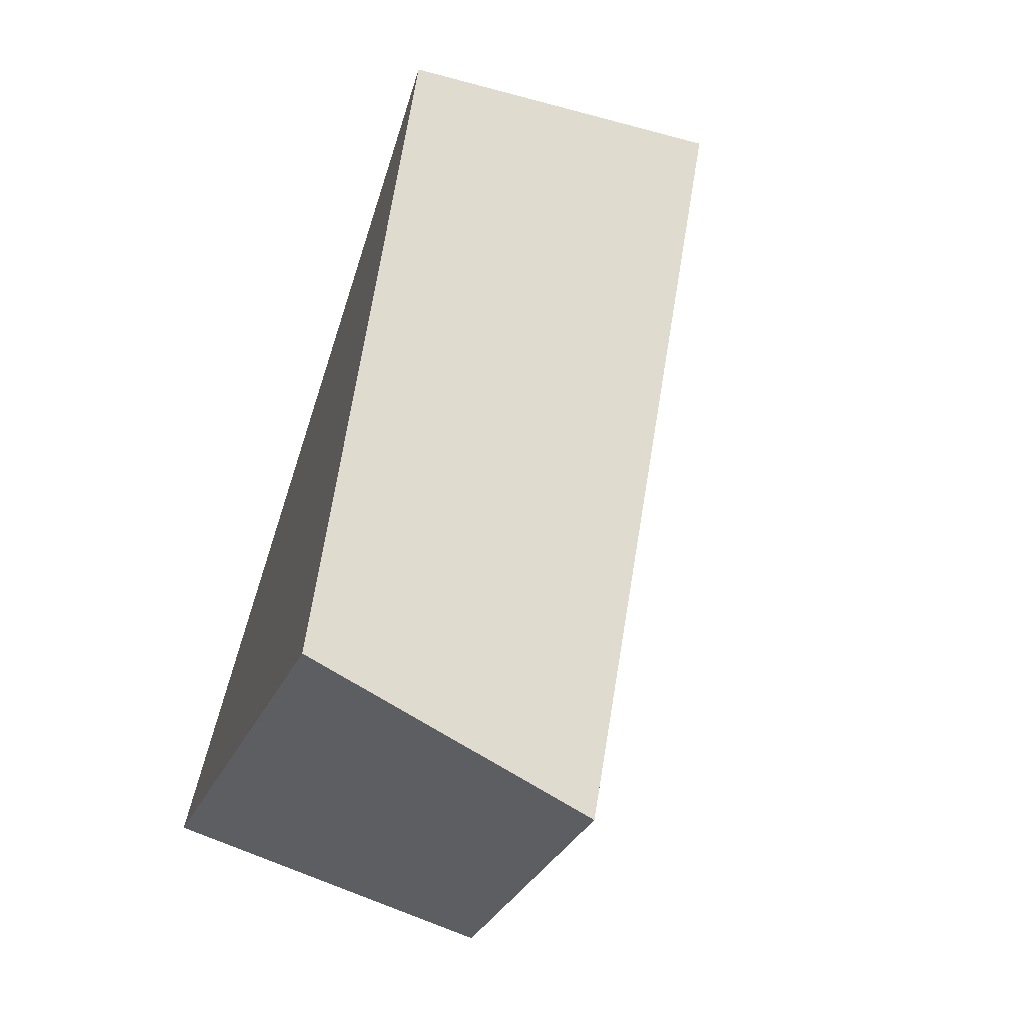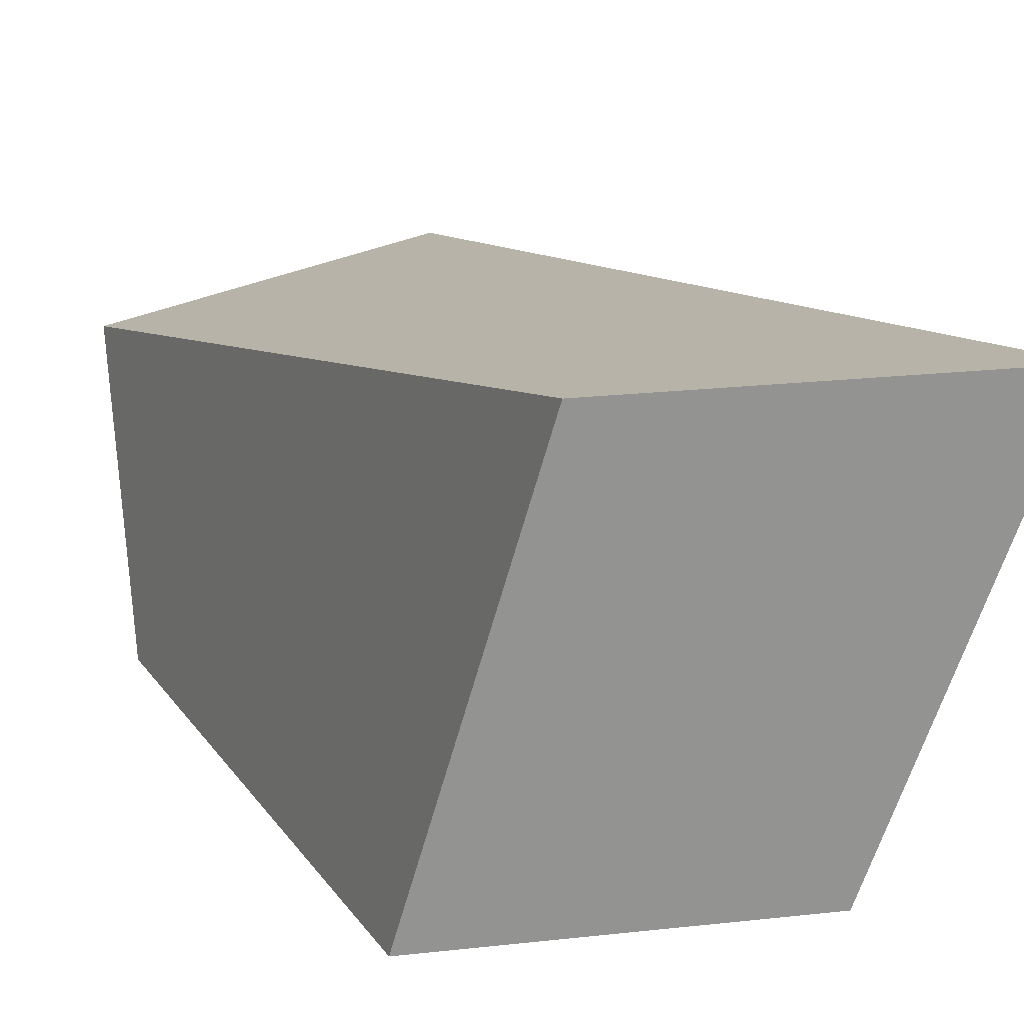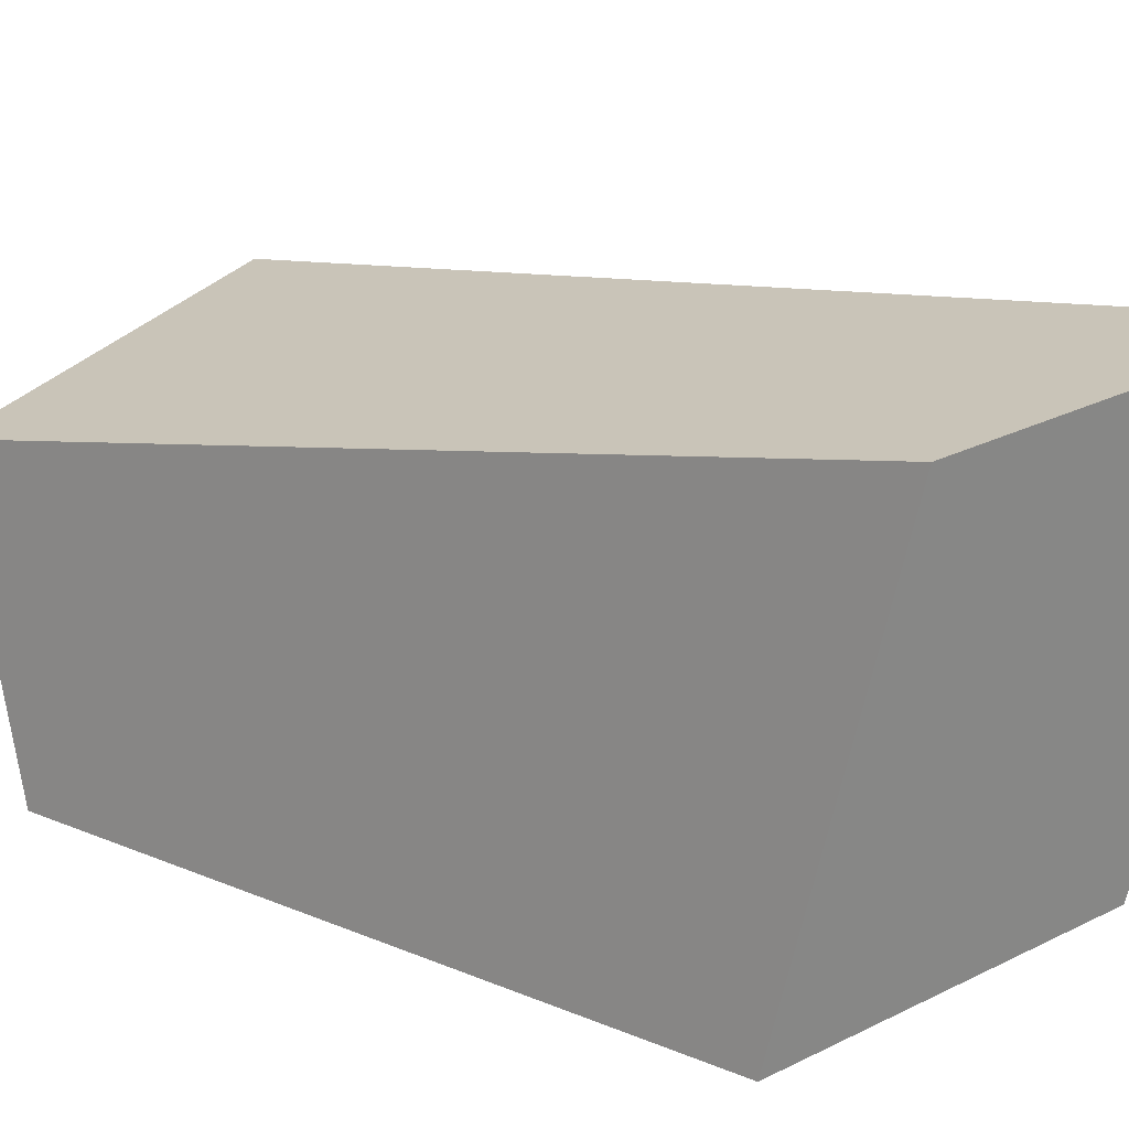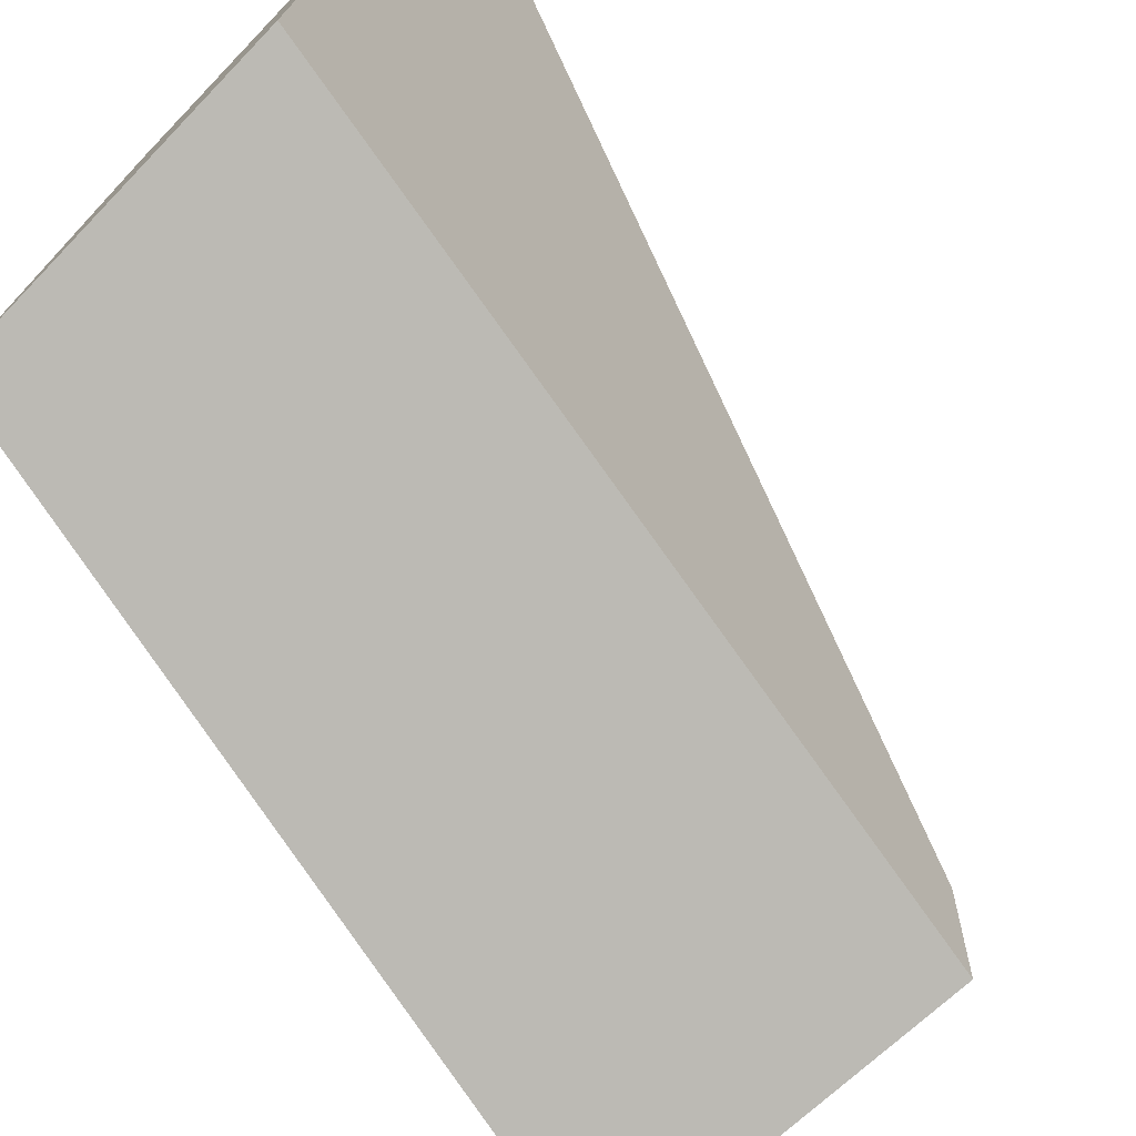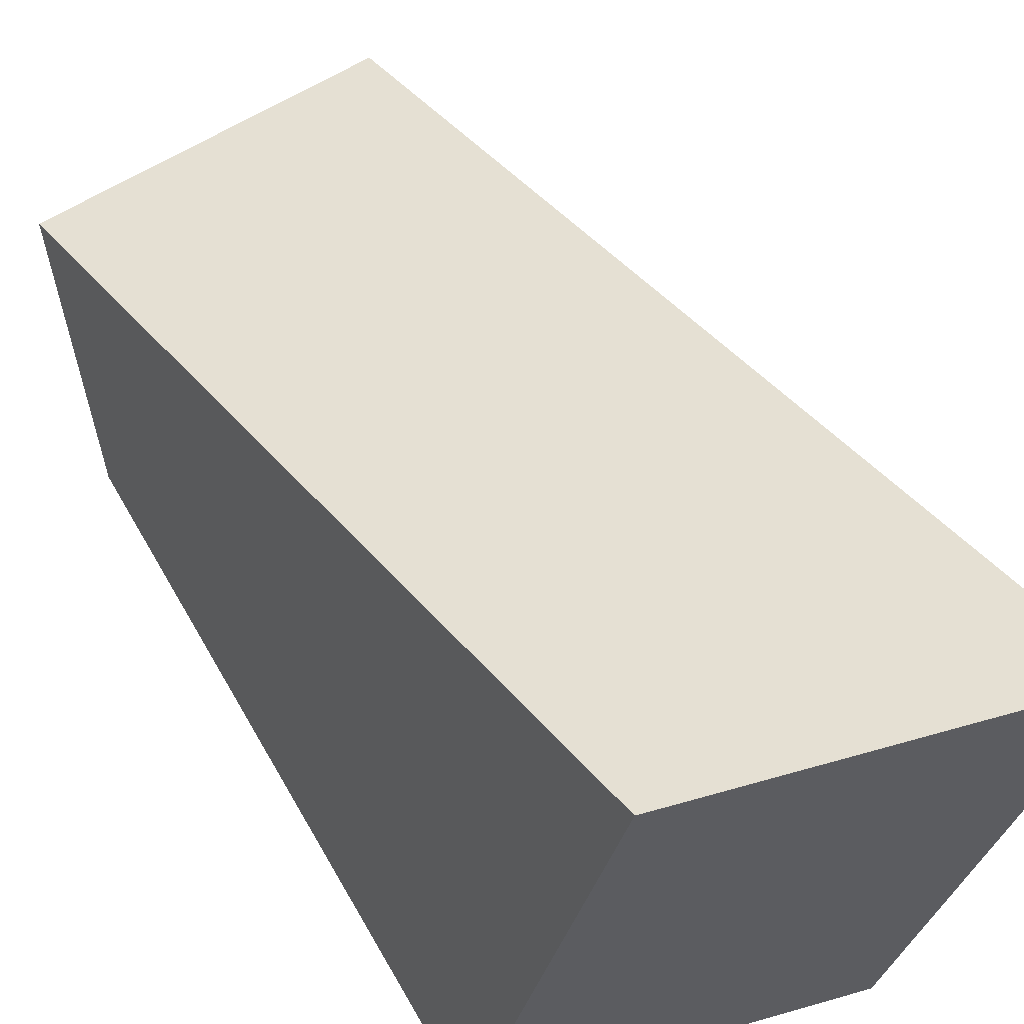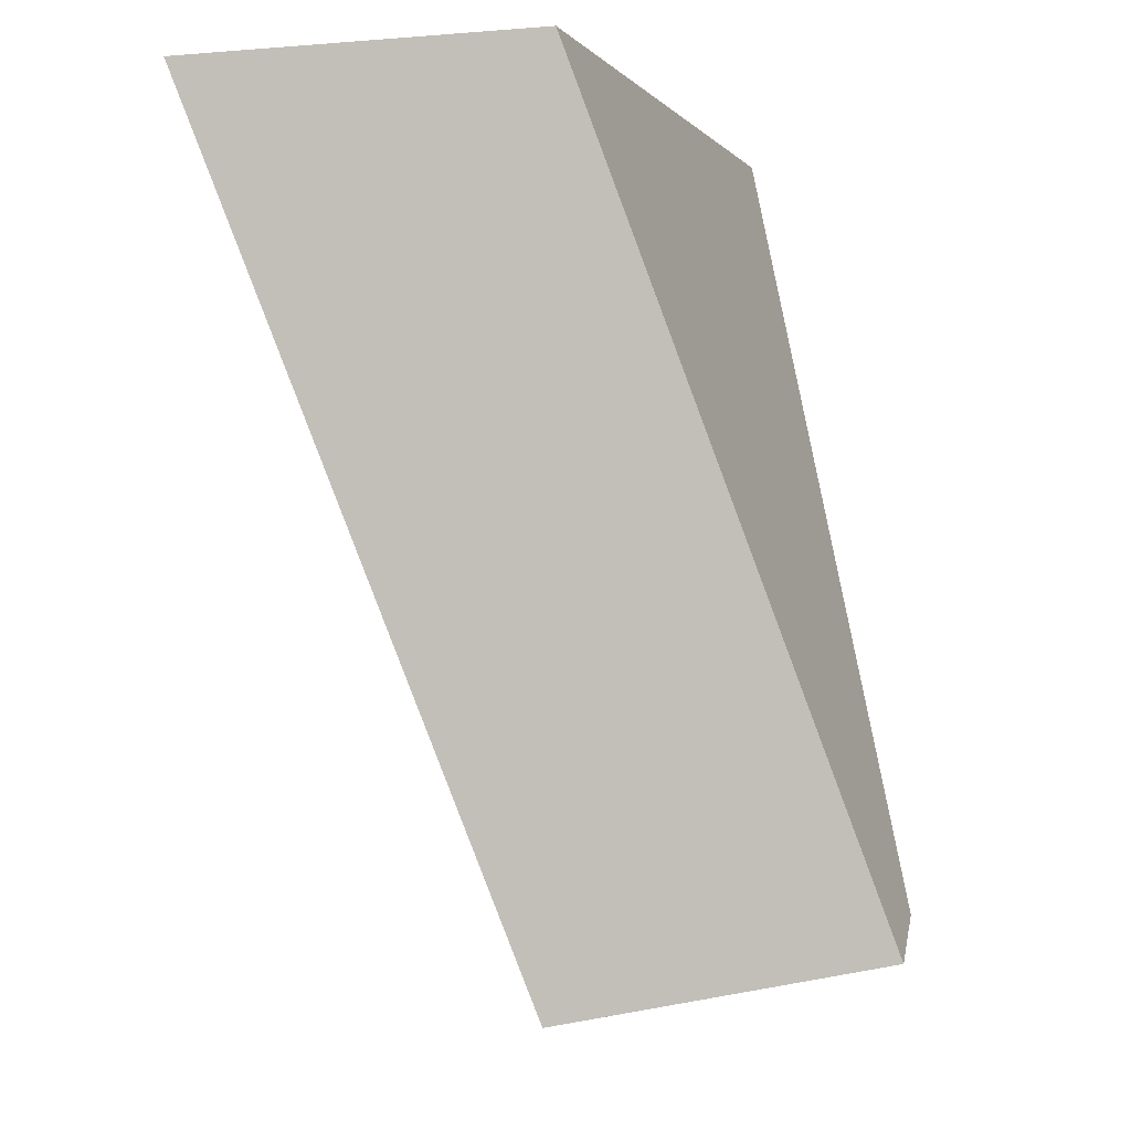
<metadata>
{"format":"obj","ext":"obj","renderer":"f3d","projection":"perspective","resolution":1024,"background":"white","views":[{"elev":-27.6,"azim":157.3,"up":"+Y"},{"elev":23.7,"azim":169.6,"up":"+Z"},{"elev":28.2,"azim":143.2,"up":"+Z"},{"elev":-73.7,"azim":-134.0,"up":"+Z"},{"elev":55.9,"azim":163.1,"up":"+Z"},{"elev":-9.5,"azim":11.4,"up":"+Y"}]}
</metadata>
<code>
g default
v 6.705 9.07 -0.9123
v 7.476 9.207 -1.045
v 5.933 11.18 -0.5067
v 6.817 11.18 -0.5067
v 6.292 11.18 -1.512
v 7.113 11.18 -1.512
v 6.669 9.166 -1.562
v 7.447 9.33 -1.83
g L_Pointer group9
f 1 2 4 3
f 3 4 6 5
f 5 6 8 7
f 7 8 2 1
f 2 8 6 4
f 7 1 3 5

</code>
